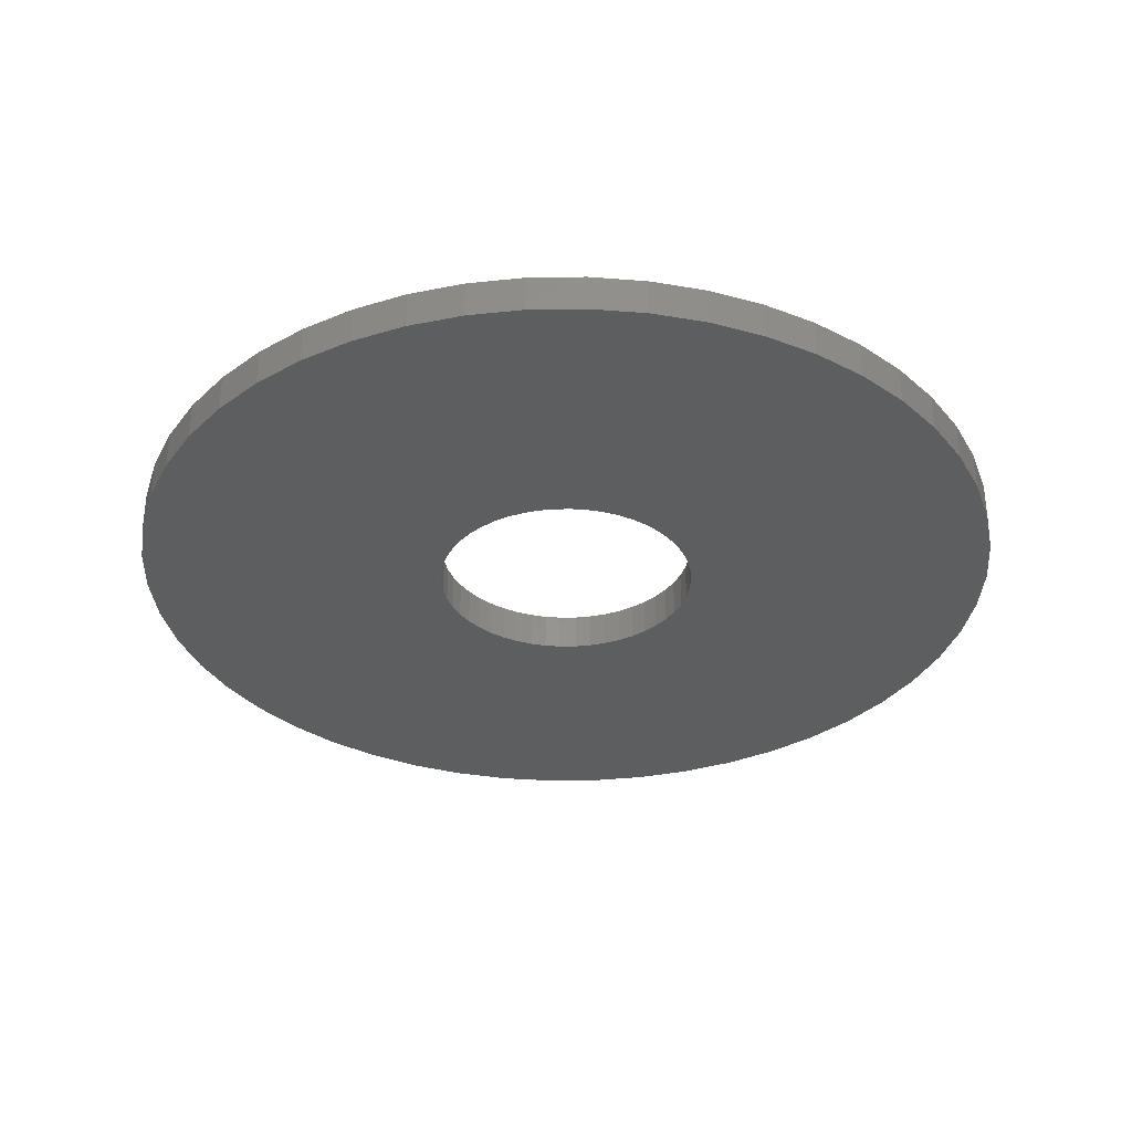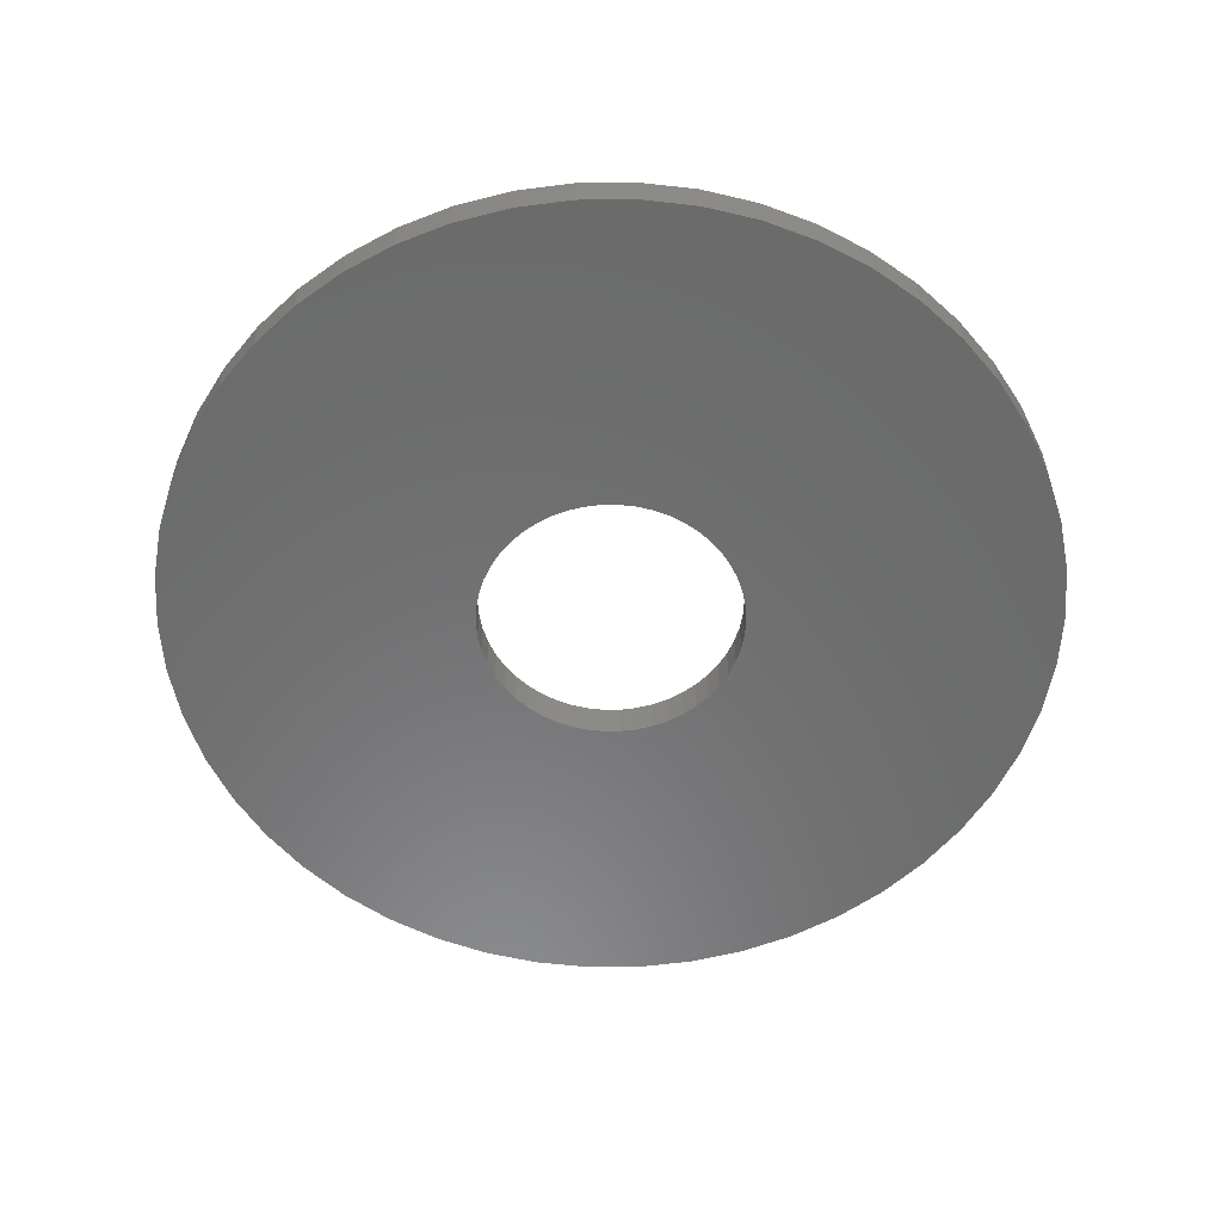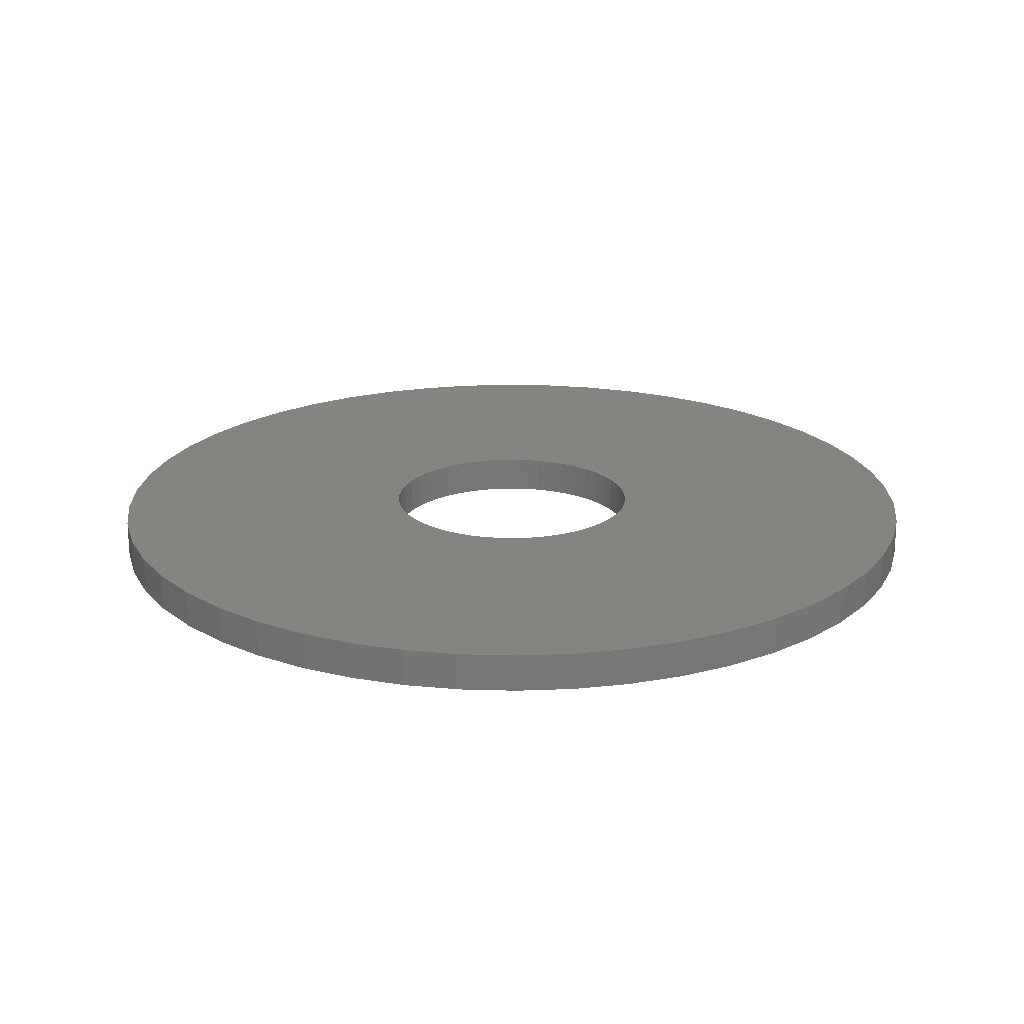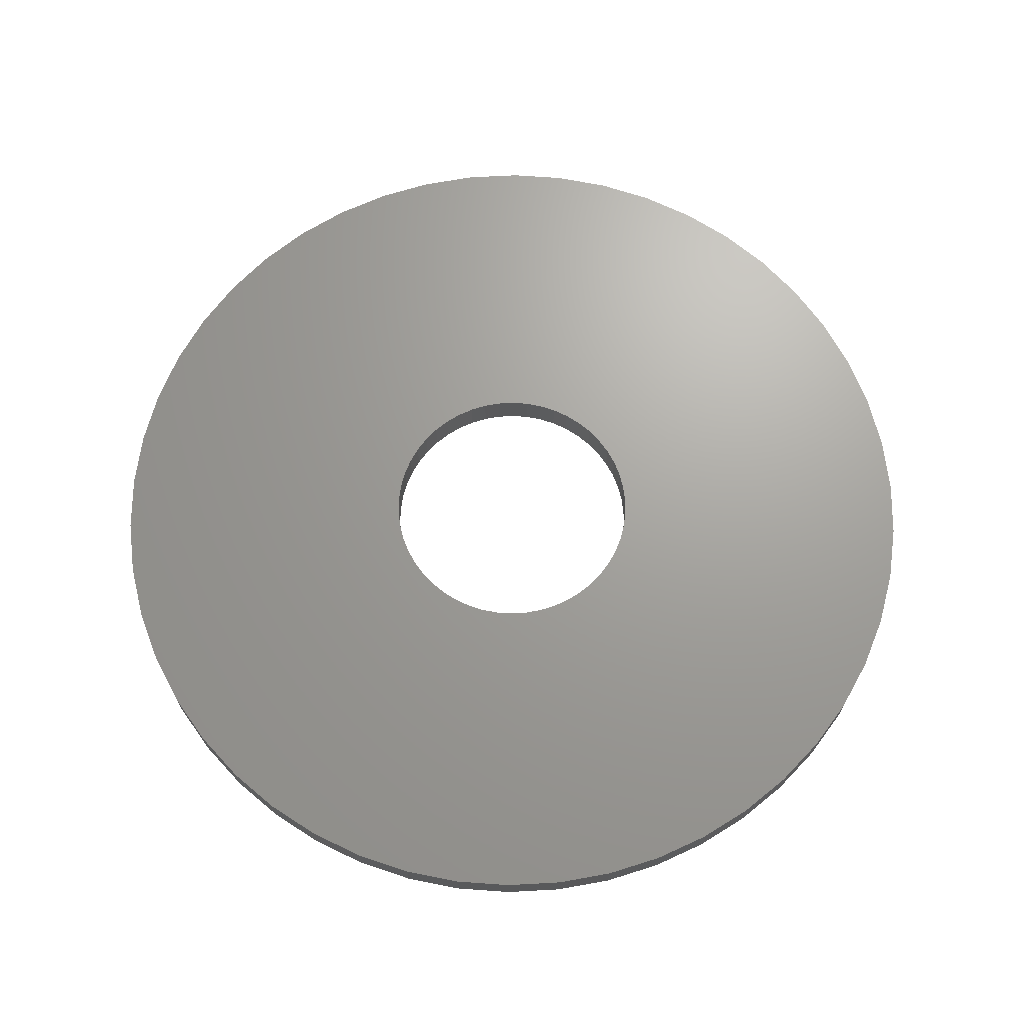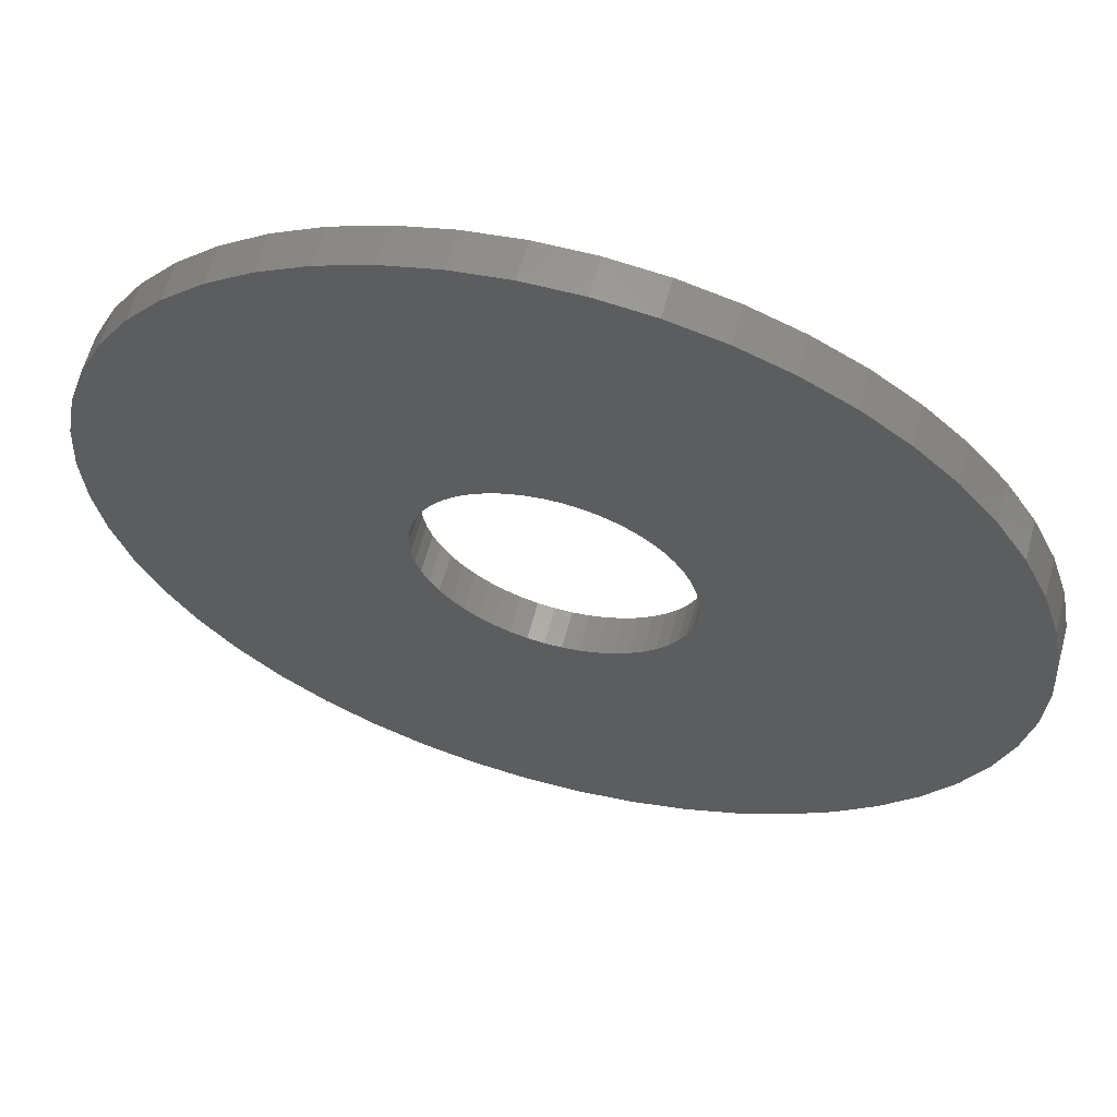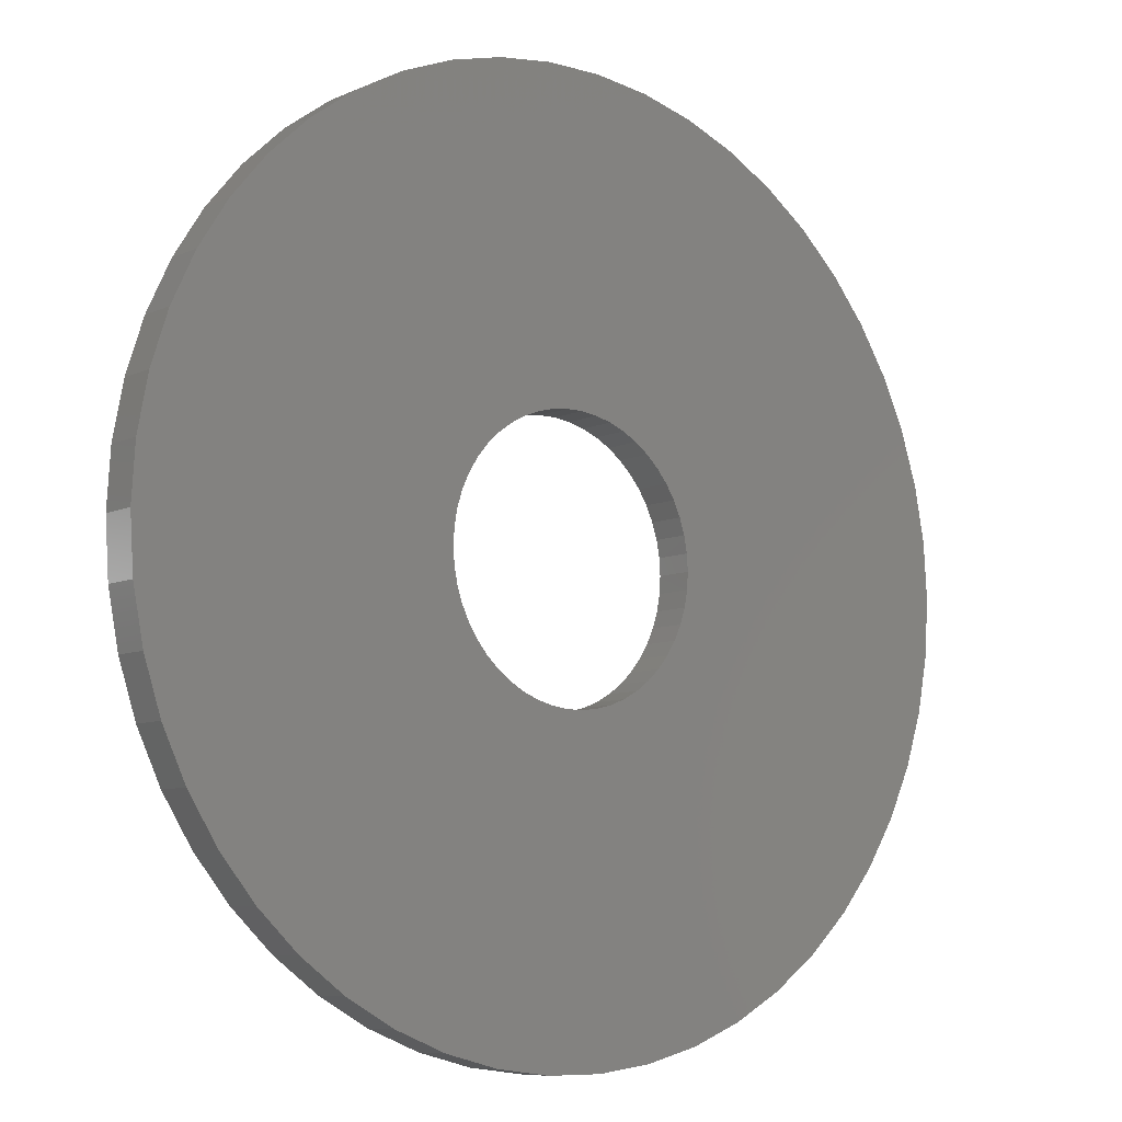
<metadata>
{"format":"stl","ext":"stl","renderer":"f3d","projection":"perspective","resolution":1024,"background":"white","views":[{"elev":-33.7,"azim":58.7,"up":"+Z"},{"elev":-57.2,"azim":151.7,"up":"+Z"},{"elev":20.7,"azim":75.0,"up":"+Z"},{"elev":68.3,"azim":-175.9,"up":"+Z"},{"elev":61.0,"azim":-164.8,"up":"+Y"},{"elev":-8.1,"azim":140.8,"up":"+Y"}]}
</metadata>
<code>
# stl→obj: 200 verts, 400 faces
v 23.5 0 1
v 23.31 2.945 -1
v 23.31 2.945 1
v 23.5 0 -1
v -23.5 0 -1
v -23.31 2.945 1
v -23.31 2.945 -1
v -23.5 0 1
v 1.476 23.45 -1
v -1.476 23.45 1
v 1.476 23.45 1
v -1.476 23.45 -1
v -1.476 -23.45 -1
v 1.476 -23.45 1
v -1.476 -23.45 1
v 1.476 -23.45 -1
v 17.13 16.09 -1
v 14.98 18.11 1
v 17.13 16.09 1
v 14.98 18.11 -1
v -14.98 18.11 -1
v -17.13 16.09 1
v -14.98 18.11 1
v -17.13 16.09 -1
v -7.262 22.35 -1
v -10.01 21.26 1
v -7.262 22.35 1
v -10.01 21.26 -1
v 21.85 8.651 1
v 20.59 11.32 -1
v 20.59 11.32 1
v 21.85 8.651 -1
v 19.01 13.81 -1
v 19.01 13.81 1
v 10.01 21.26 -1
v 7.262 22.35 1
v 10.01 21.26 1
v 7.262 22.35 -1
v 12.59 19.84 -1
v 12.59 19.84 1
v -21.85 8.651 -1
v -20.59 11.32 1
v -20.59 11.32 -1
v -21.85 8.651 1
v -19.01 13.81 -1
v -19.01 13.81 1
v 7 0 1
v 6.945 0.8773 1
v 22.76 5.844 1
v 23.31 -2.945 1
v 6.78 1.741 1
v 6.945 -0.8773 1
v 6.508 2.577 1
v 22.76 -5.844 1
v 6.134 3.372 1
v 6.78 -1.741 1
v 5.663 4.114 1
v 21.85 -8.651 1
v 5.103 4.792 1
v 6.508 -2.577 1
v 4.462 5.394 1
v 20.59 -11.32 1
v 3.751 5.91 1
v 6.134 -3.372 1
v 2.98 6.334 1
v 19.01 -13.81 1
v 5.663 -4.114 1
v 2.163 6.657 1
v 4.403 23.08 1
v 1.312 6.876 1
v 0.4395 6.986 1
v -0.4395 6.986 1
v -1.312 6.876 1
v -4.403 23.08 1
v -2.163 6.657 1
v -2.98 6.334 1
v -3.751 5.91 1
v -12.59 19.84 1
v -4.462 5.394 1
v -5.103 4.792 1
v -5.663 4.114 1
v 17.13 -16.09 1
v 5.103 -4.792 1
v 14.98 -18.11 1
v 4.462 -5.394 1
v 12.59 -19.84 1
v 3.751 -5.91 1
v 10.01 -21.26 1
v 2.98 -6.334 1
v 7.262 -22.35 1
v 2.163 -6.657 1
v 4.403 -23.08 1
v 1.312 -6.876 1
v 0.4395 -6.986 1
v -0.4395 -6.986 1
v -1.312 -6.876 1
v -4.403 -23.08 1
v -2.163 -6.657 1
v -7.262 -22.35 1
v -2.98 -6.334 1
v -10.01 -21.26 1
v -3.751 -5.91 1
v -12.59 -19.84 1
v -4.462 -5.394 1
v -14.98 -18.11 1
v -5.103 -4.792 1
v -17.13 -16.09 1
v -5.663 -4.114 1
v -19.01 -13.81 1
v -6.134 -3.372 1
v -20.59 -11.32 1
v -6.508 -2.577 1
v -21.85 -8.651 1
v -6.78 -1.741 1
v -22.76 -5.844 1
v -6.945 -0.8773 1
v -23.31 -2.945 1
v -7 0 1
v -6.134 3.372 1
v -6.508 2.577 1
v -6.78 1.741 1
v -22.76 5.844 1
v -6.945 0.8773 1
v -4.403 23.08 -1
v 21.85 -8.651 -1
v 20.59 -11.32 -1
v 7 0 -1
v 23.31 -2.945 -1
v 6.945 -0.8773 -1
v 22.76 -5.844 -1
v 6.78 -1.741 -1
v 6.945 0.8773 -1
v 6.508 -2.577 -1
v 22.76 5.844 -1
v 6.134 -3.372 -1
v 19.01 -13.81 -1
v 6.78 1.741 -1
v 5.663 -4.114 -1
v 17.13 -16.09 -1
v 5.103 -4.792 -1
v 14.98 -18.11 -1
v 6.508 2.577 -1
v 4.462 -5.394 -1
v 12.59 -19.84 -1
v 3.751 -5.91 -1
v 10.01 -21.26 -1
v 6.134 3.372 -1
v 2.98 -6.334 -1
v 7.262 -22.35 -1
v 5.663 4.114 -1
v 2.163 -6.657 -1
v 4.403 -23.08 -1
v 1.312 -6.876 -1
v 0.4395 -6.986 -1
v -0.4395 -6.986 -1
v -1.312 -6.876 -1
v -4.403 -23.08 -1
v -2.163 -6.657 -1
v -7.262 -22.35 -1
v -2.98 -6.334 -1
v -10.01 -21.26 -1
v -3.751 -5.91 -1
v -12.59 -19.84 -1
v -4.462 -5.394 -1
v -14.98 -18.11 -1
v -5.103 -4.792 -1
v -17.13 -16.09 -1
v -19.01 -13.81 -1
v -5.663 -4.114 -1
v 5.103 4.792 -1
v 4.462 5.394 -1
v 3.751 5.91 -1
v 2.98 6.334 -1
v 2.163 6.657 -1
v 4.403 23.08 -1
v 1.312 6.876 -1
v 0.4395 6.986 -1
v -0.4395 6.986 -1
v -1.312 6.876 -1
v -2.163 6.657 -1
v -2.98 6.334 -1
v -3.751 5.91 -1
v -12.59 19.84 -1
v -4.462 5.394 -1
v -5.103 4.792 -1
v -5.663 4.114 -1
v -6.134 3.372 -1
v -6.508 2.577 -1
v -6.78 1.741 -1
v -22.76 5.844 -1
v -6.945 0.8773 -1
v -7 0 -1
v -6.134 -3.372 -1
v -20.59 -11.32 -1
v -6.508 -2.577 -1
v -21.85 -8.651 -1
v -6.78 -1.741 -1
v -22.76 -5.844 -1
v -6.945 -0.8773 -1
v -23.31 -2.945 -1
f 1 2 3
f 2 1 4
f 5 6 7
f 6 5 8
f 9 10 11
f 10 9 12
f 13 14 15
f 14 13 16
f 17 18 19
f 18 17 20
f 21 22 23
f 22 21 24
f 25 26 27
f 26 25 28
f 29 30 31
f 30 29 32
f 31 33 34
f 33 31 30
f 35 36 37
f 36 35 38
f 39 37 40
f 37 39 35
f 41 42 43
f 42 41 44
f 45 22 24
f 22 45 46
f 47 1 3
f 48 3 49
f 1 47 50
f 51 49 29
f 52 50 47
f 53 29 31
f 50 52 54
f 55 31 34
f 56 54 52
f 57 34 19
f 54 56 58
f 59 19 18
f 60 58 56
f 61 18 40
f 58 60 62
f 63 40 37
f 64 62 60
f 65 37 36
f 62 64 66
f 67 66 64
f 3 48 47
f 49 51 48
f 29 53 51
f 31 55 53
f 34 57 55
f 19 59 57
f 18 61 59
f 68 36 69
f 40 63 61
f 37 65 63
f 36 68 65
f 70 69 11
f 69 70 68
f 11 71 70
f 11 72 71
f 10 72 11
f 72 10 73
f 74 73 10
f 73 74 75
f 27 75 74
f 75 27 76
f 26 76 27
f 76 26 77
f 78 77 26
f 77 78 79
f 23 79 78
f 79 23 80
f 22 80 23
f 46 81 22
f 80 22 81
f 66 67 82
f 83 82 67
f 82 83 84
f 85 84 83
f 84 85 86
f 87 86 85
f 86 87 88
f 89 88 87
f 88 89 90
f 91 90 89
f 90 91 92
f 93 92 91
f 92 93 14
f 94 14 93
f 95 14 94
f 15 95 96
f 95 15 14
f 97 96 98
f 99 98 100
f 101 100 102
f 96 97 15
f 103 102 104
f 105 104 106
f 107 106 108
f 109 108 110
f 111 110 112
f 113 112 114
f 115 114 116
f 98 99 97
f 117 116 118
f 81 46 119
f 42 119 46
f 100 101 99
f 119 42 120
f 102 103 101
f 44 120 42
f 104 105 103
f 120 44 121
f 106 107 105
f 122 121 44
f 108 109 107
f 121 122 123
f 110 111 109
f 6 123 122
f 112 113 111
f 123 6 118
f 114 115 113
f 8 118 6
f 116 117 115
f 118 8 117
f 124 27 74
f 27 124 25
f 62 125 58
f 125 62 126
f 127 4 128
f 129 128 130
f 4 127 2
f 131 130 125
f 132 2 127
f 133 125 126
f 2 132 134
f 135 126 136
f 137 134 132
f 138 136 139
f 134 137 32
f 140 139 141
f 142 32 137
f 143 141 144
f 32 142 30
f 145 144 146
f 147 30 142
f 148 146 149
f 30 147 33
f 150 33 147
f 128 129 127
f 130 131 129
f 125 133 131
f 126 135 133
f 136 138 135
f 139 140 138
f 141 143 140
f 151 149 152
f 144 145 143
f 146 148 145
f 149 151 148
f 153 152 16
f 152 153 151
f 16 154 153
f 16 155 154
f 13 155 16
f 155 13 156
f 157 156 13
f 156 157 158
f 159 158 157
f 158 159 160
f 161 160 159
f 160 161 162
f 163 162 161
f 162 163 164
f 165 164 163
f 164 165 166
f 167 166 165
f 168 169 167
f 166 167 169
f 33 150 17
f 170 17 150
f 17 170 20
f 171 20 170
f 20 171 39
f 172 39 171
f 39 172 35
f 173 35 172
f 35 173 38
f 174 38 173
f 38 174 175
f 176 175 174
f 175 176 9
f 177 9 176
f 178 9 177
f 12 178 179
f 178 12 9
f 124 179 180
f 25 180 181
f 28 181 182
f 179 124 12
f 183 182 184
f 21 184 185
f 24 185 186
f 45 186 187
f 43 187 188
f 41 188 189
f 190 189 191
f 180 25 124
f 7 191 192
f 169 168 193
f 194 193 168
f 181 28 25
f 193 194 195
f 182 183 28
f 196 195 194
f 184 21 183
f 195 196 197
f 185 24 21
f 198 197 196
f 186 45 24
f 197 198 199
f 187 43 45
f 200 199 198
f 188 41 43
f 199 200 192
f 189 190 41
f 5 192 200
f 191 7 190
f 192 5 7
f 16 92 14
f 92 16 152
f 49 32 29
f 32 49 134
f 3 134 49
f 134 3 2
f 34 17 19
f 17 34 33
f 38 69 36
f 69 38 175
f 175 11 69
f 11 175 9
f 20 40 18
f 40 20 39
f 43 46 45
f 46 43 42
f 190 44 41
f 44 190 122
f 7 122 190
f 122 7 6
f 28 78 26
f 78 28 183
f 183 23 78
f 23 183 21
f 12 74 10
f 74 12 124
f 50 4 1
f 4 50 128
f 82 136 66
f 136 82 139
f 167 105 107
f 105 167 165
f 194 113 196
f 113 194 111
f 167 109 168
f 109 167 107
f 146 86 88
f 86 146 144
f 66 126 62
f 126 66 136
f 54 128 50
f 128 54 130
f 58 130 54
f 130 58 125
f 198 117 200
f 117 198 115
f 200 8 5
f 8 200 117
f 196 115 198
f 115 196 113
f 141 82 84
f 82 141 139
f 149 88 90
f 88 149 146
f 152 90 92
f 90 152 149
f 157 15 97
f 15 157 13
f 161 99 101
f 99 161 159
f 159 97 99
f 97 159 157
f 168 111 194
f 111 168 109
f 144 84 86
f 84 144 141
f 163 101 103
f 101 163 161
f 165 103 105
f 103 165 163
f 121 188 120
f 188 121 189
f 147 57 150
f 57 147 55
f 174 65 68
f 65 174 173
f 181 75 76
f 75 181 180
f 120 187 119
f 187 120 188
f 129 47 127
f 47 129 52
f 148 91 89
f 91 148 151
f 132 51 137
f 51 132 48
f 171 59 61
f 59 171 170
f 178 71 72
f 71 178 177
f 81 185 80
f 185 81 186
f 185 79 80
f 79 185 184
f 143 87 85
f 87 143 145
f 135 60 133
f 60 135 64
f 151 93 91
f 93 151 153
f 150 59 170
f 59 150 57
f 176 68 70
f 68 176 174
f 177 70 71
f 70 177 176
f 172 61 63
f 61 172 171
f 173 63 65
f 63 173 172
f 118 191 123
f 191 118 192
f 119 186 81
f 186 119 187
f 179 72 73
f 72 179 178
f 180 73 75
f 73 180 179
f 182 76 77
f 76 182 181
f 184 77 79
f 77 184 182
f 127 48 132
f 48 127 47
f 140 67 138
f 67 140 83
f 138 64 135
f 64 138 67
f 110 195 112
f 195 110 193
f 153 94 93
f 94 153 154
f 142 55 147
f 55 142 53
f 137 53 142
f 53 137 51
f 123 189 121
f 189 123 191
f 154 95 94
f 95 154 155
f 158 100 98
f 100 158 160
f 116 192 118
f 192 116 199
f 112 197 114
f 197 112 195
f 140 85 83
f 85 140 143
f 145 89 87
f 89 145 148
f 131 52 129
f 52 131 56
f 164 106 104
f 106 164 166
f 156 98 96
f 98 156 158
f 162 104 102
f 104 162 164
f 160 102 100
f 102 160 162
f 114 199 116
f 199 114 197
f 106 169 108
f 169 106 166
f 108 193 110
f 193 108 169
f 133 56 131
f 56 133 60
f 155 96 95
f 96 155 156

</code>
